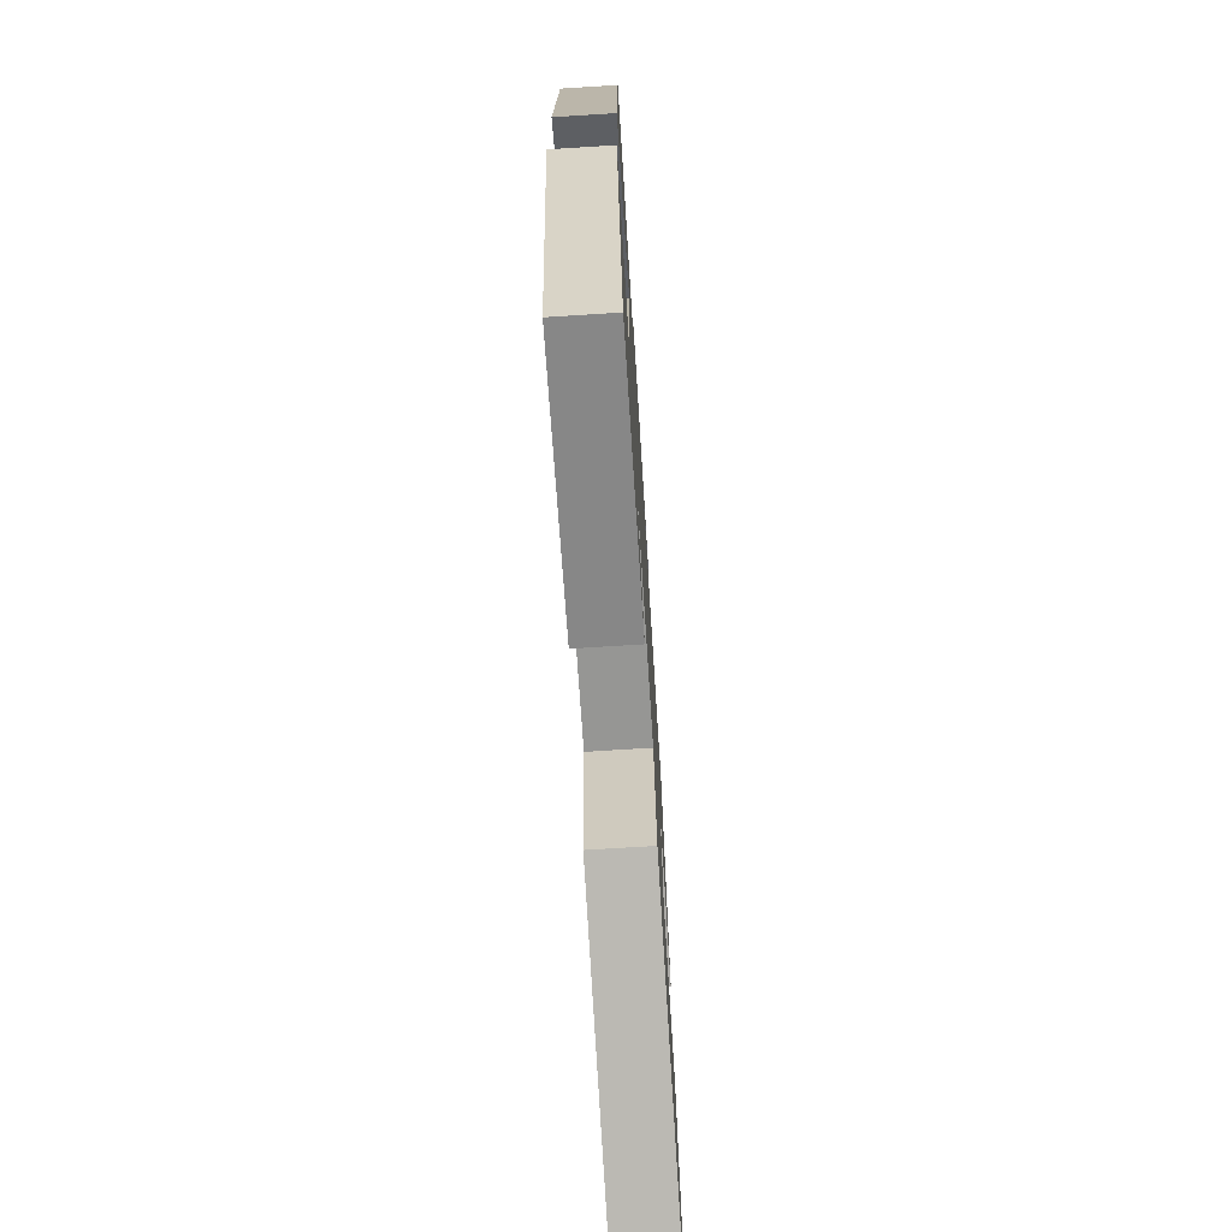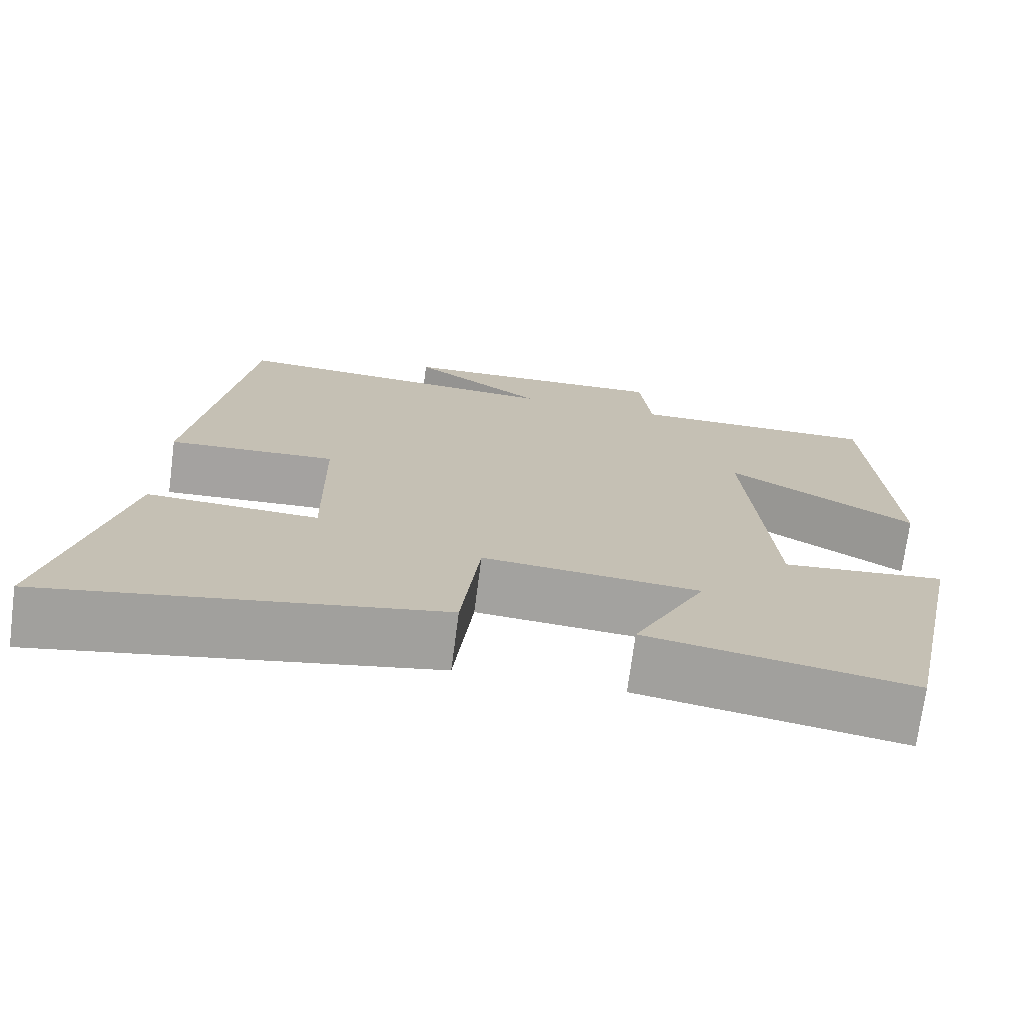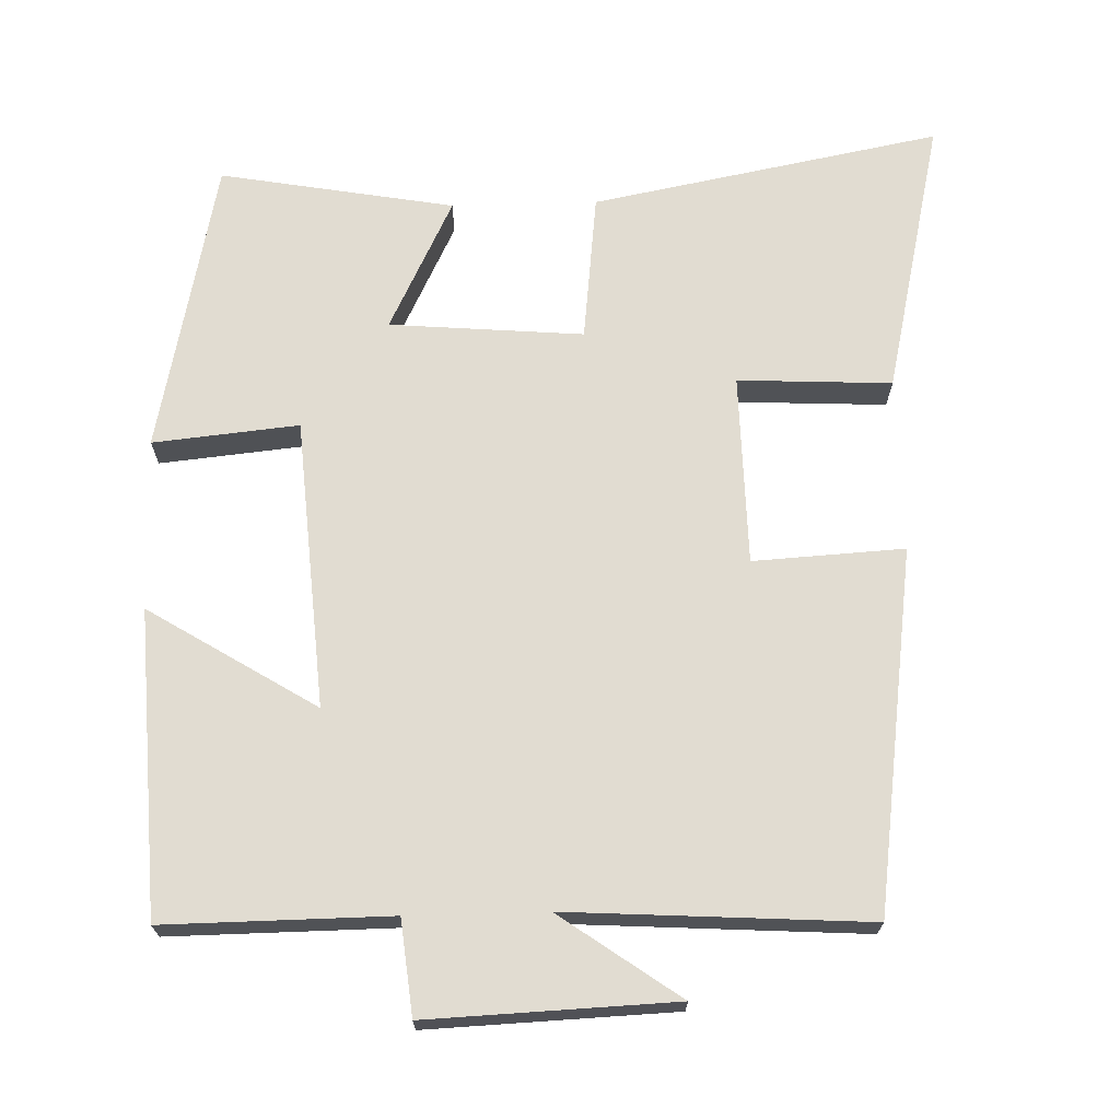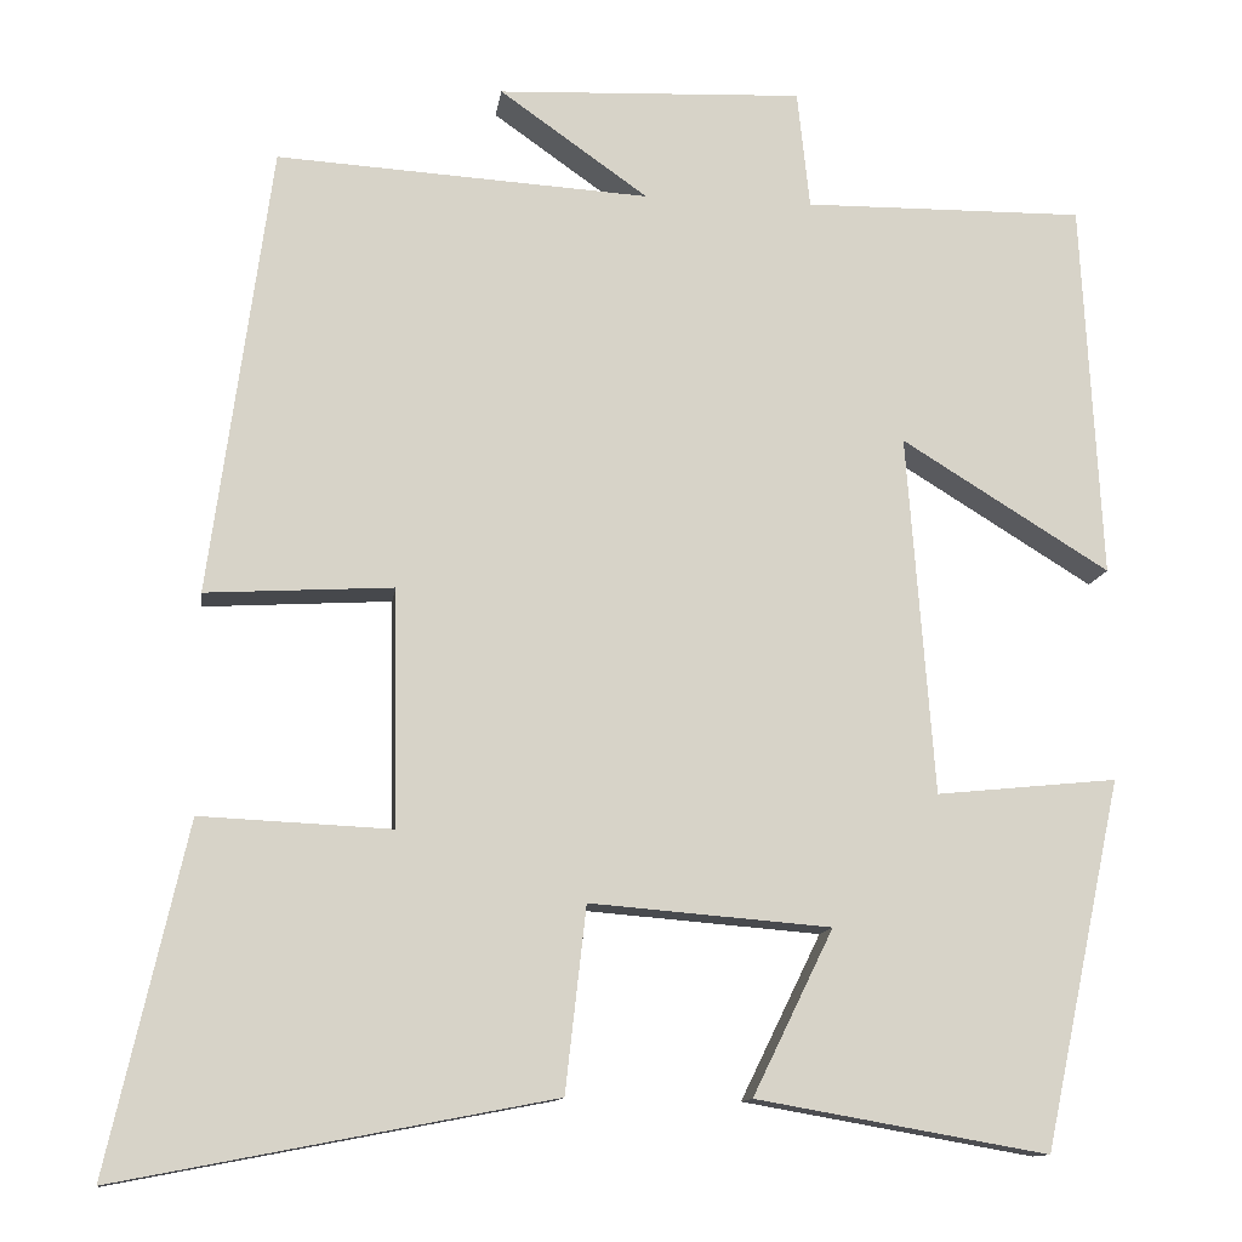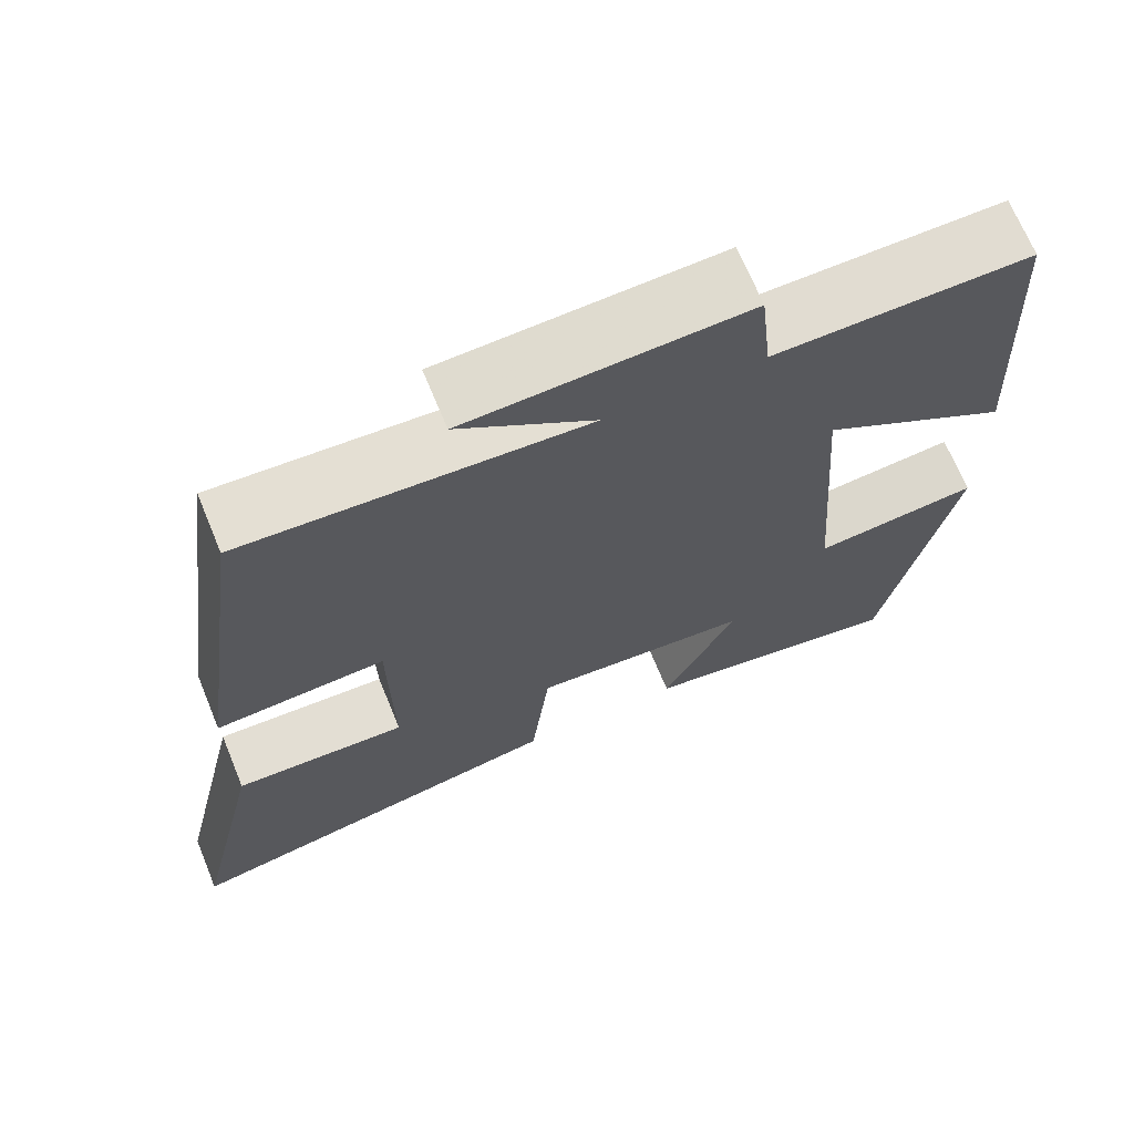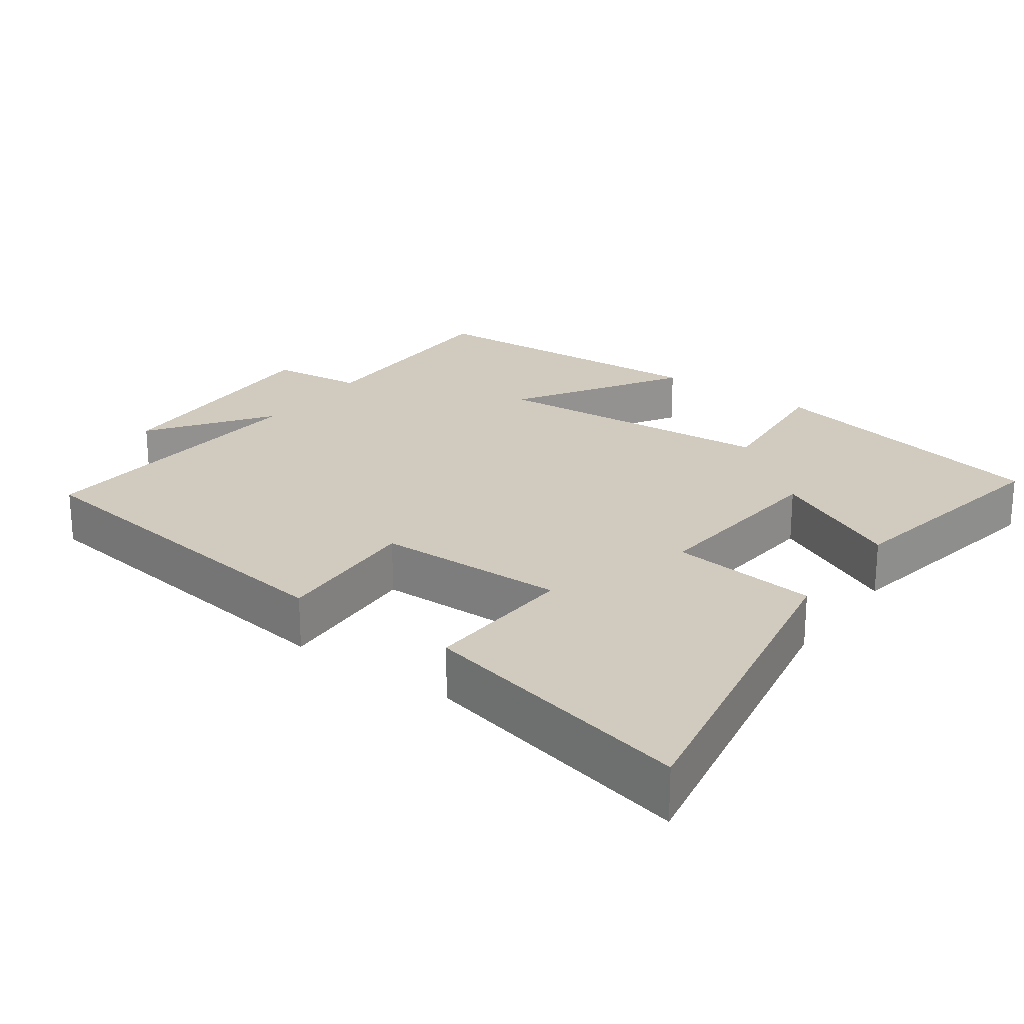
<metadata>
{"format":"obj","ext":"obj","renderer":"f3d","projection":"perspective","resolution":1024,"background":"white","views":[{"elev":-72.4,"azim":-86.4,"up":"+Z"},{"elev":-72.8,"azim":172.5,"up":"+Z"},{"elev":69.1,"azim":-1.6,"up":"+Y"},{"elev":-12.1,"azim":172.1,"up":"+Z"},{"elev":68.9,"azim":157.6,"up":"+Z"},{"elev":23.3,"azim":125.9,"up":"+Y"}]}
</metadata>
<code>
v -0.414 0.07 -0.557
v -0.5 0.07 -0.151
v -0.3 0.07 -0.171
v -0.27 0.07 0.227
v -0.5 0.07 0.085
v -0.478 0.07 0.503
v -0.168 0.07 0.5
v -0.154 0.07 0.63
v 0.184 0.07 0.616
v 0.02 0.07 0.5
v 0.432 0.07 0.525
v 0.5 0.07 0.029
v 0.293 0.07 0.041
v 0.289 0.07 -0.221
v 0.5 0.07 -0.211
v 0.587 0.07 -0.592
v 0.108 0.07 -0.5
v 0.085 0.07 -0.296
v -0.181 0.07 -0.318
v -0.092 0.07 -0.5
v -0.414 0 -0.557
v -0.5 0 -0.151
v -0.3 0 -0.171
v -0.27 0 0.227
v -0.5 0 0.085
v -0.478 0 0.503
v -0.168 0 0.5
v -0.154 0 0.63
v 0.184 0 0.616
v 0.02 0 0.5
v 0.432 0 0.525
v 0.5 0 0.029
v 0.293 0 0.041
v 0.289 0 -0.221
v 0.5 0 -0.211
v 0.587 0 -0.592
v 0.108 0 -0.5
v 0.085 0 -0.296
v -0.181 0 -0.318
v -0.092 0 -0.5
f 19 20 1 2
f 18 19 2 3
f 15 16 17 18
f 14 15 18
f 13 14 18 3
f 10 11 12 13
f 10 13 3 4
f 7 8 9 10
f 7 10 4 5
f 5 6 7
f 22 21 40 39
f 23 22 39 38
f 38 37 36 35
f 38 35 34
f 23 38 34 33
f 33 32 31 30
f 24 23 33 30
f 30 29 28 27
f 25 24 30 27
f 27 26 25
f 1 21 22 2
f 2 22 23 3
f 3 23 24 4
f 4 24 25 5
f 5 25 26 6
f 6 26 27 7
f 7 27 28 8
f 8 28 29 9
f 9 29 30 10
f 10 30 31 11
f 11 31 32 12
f 12 32 33 13
f 13 33 34 14
f 14 34 35 15
f 15 35 36 16
f 16 36 37 17
f 17 37 38 18
f 18 38 39 19
f 19 39 40 20
f 20 40 21 1

</code>
